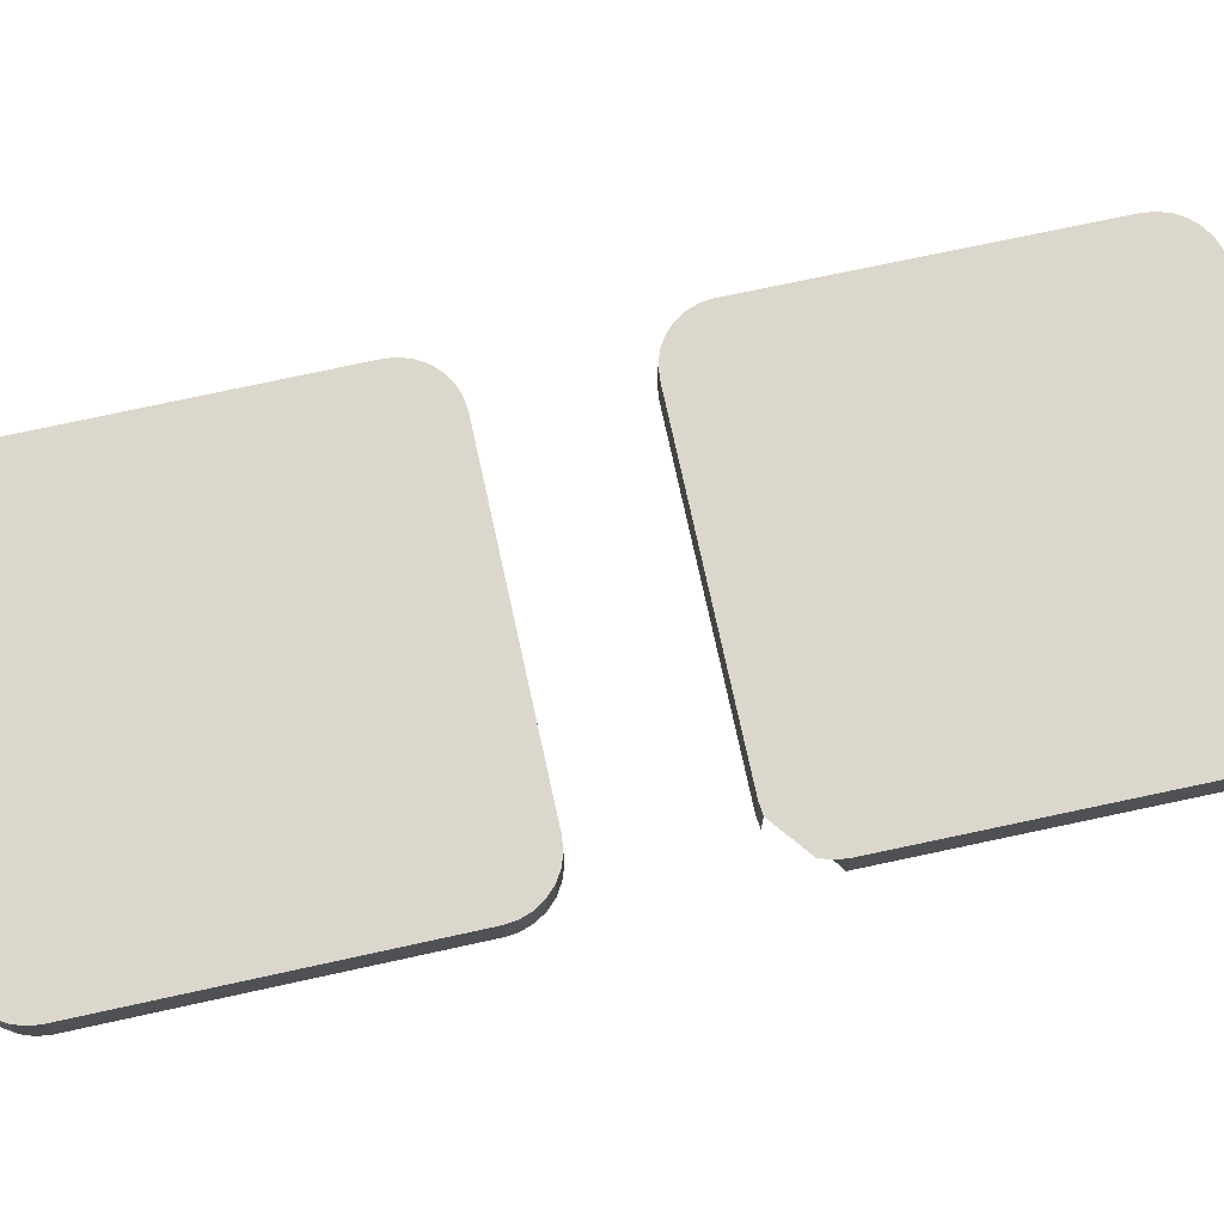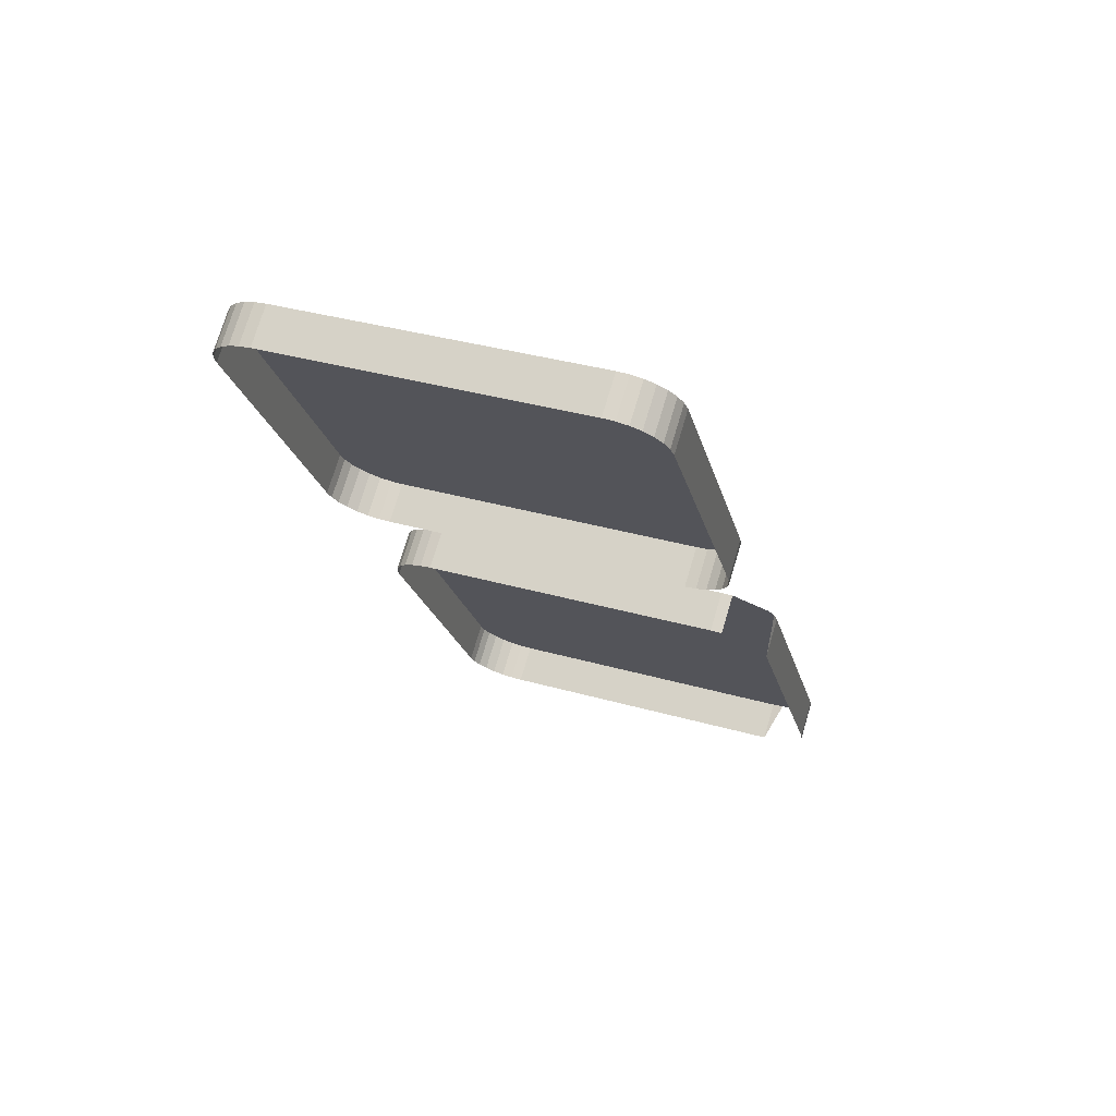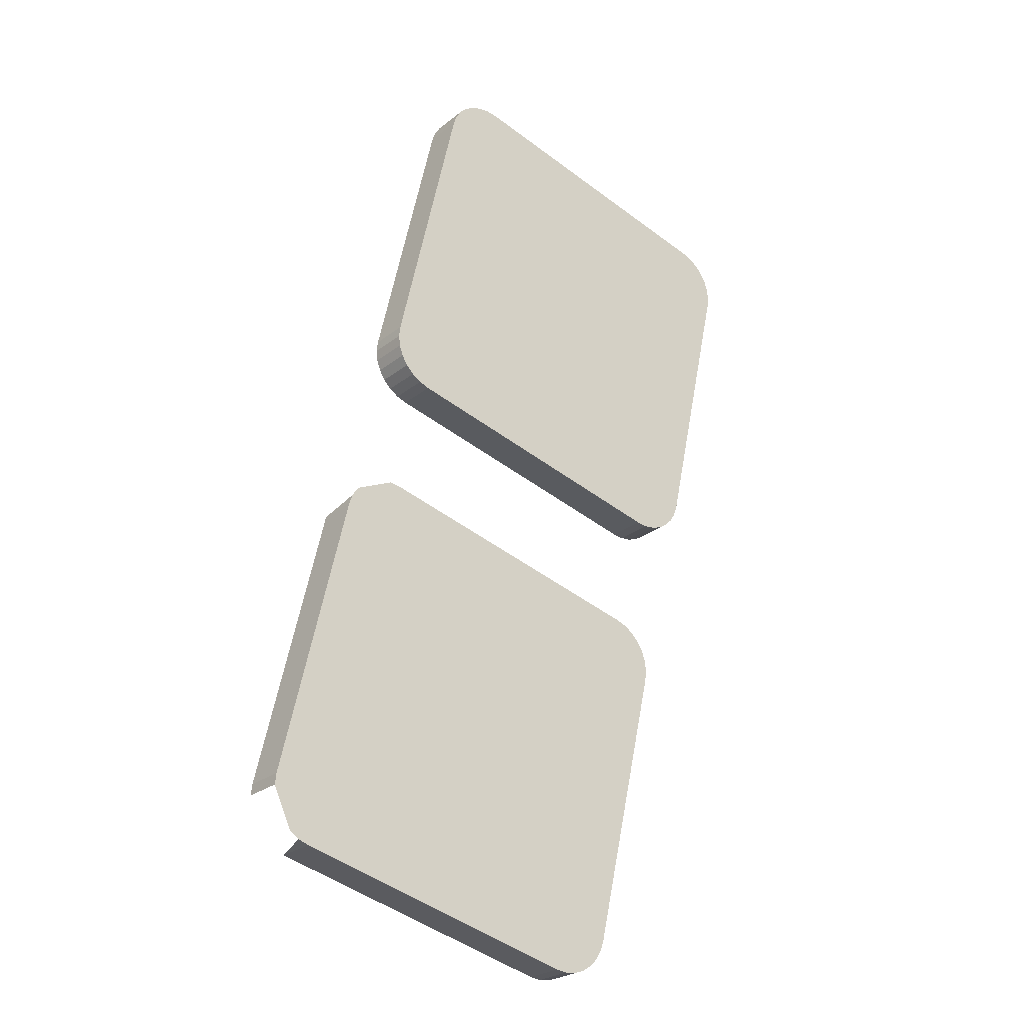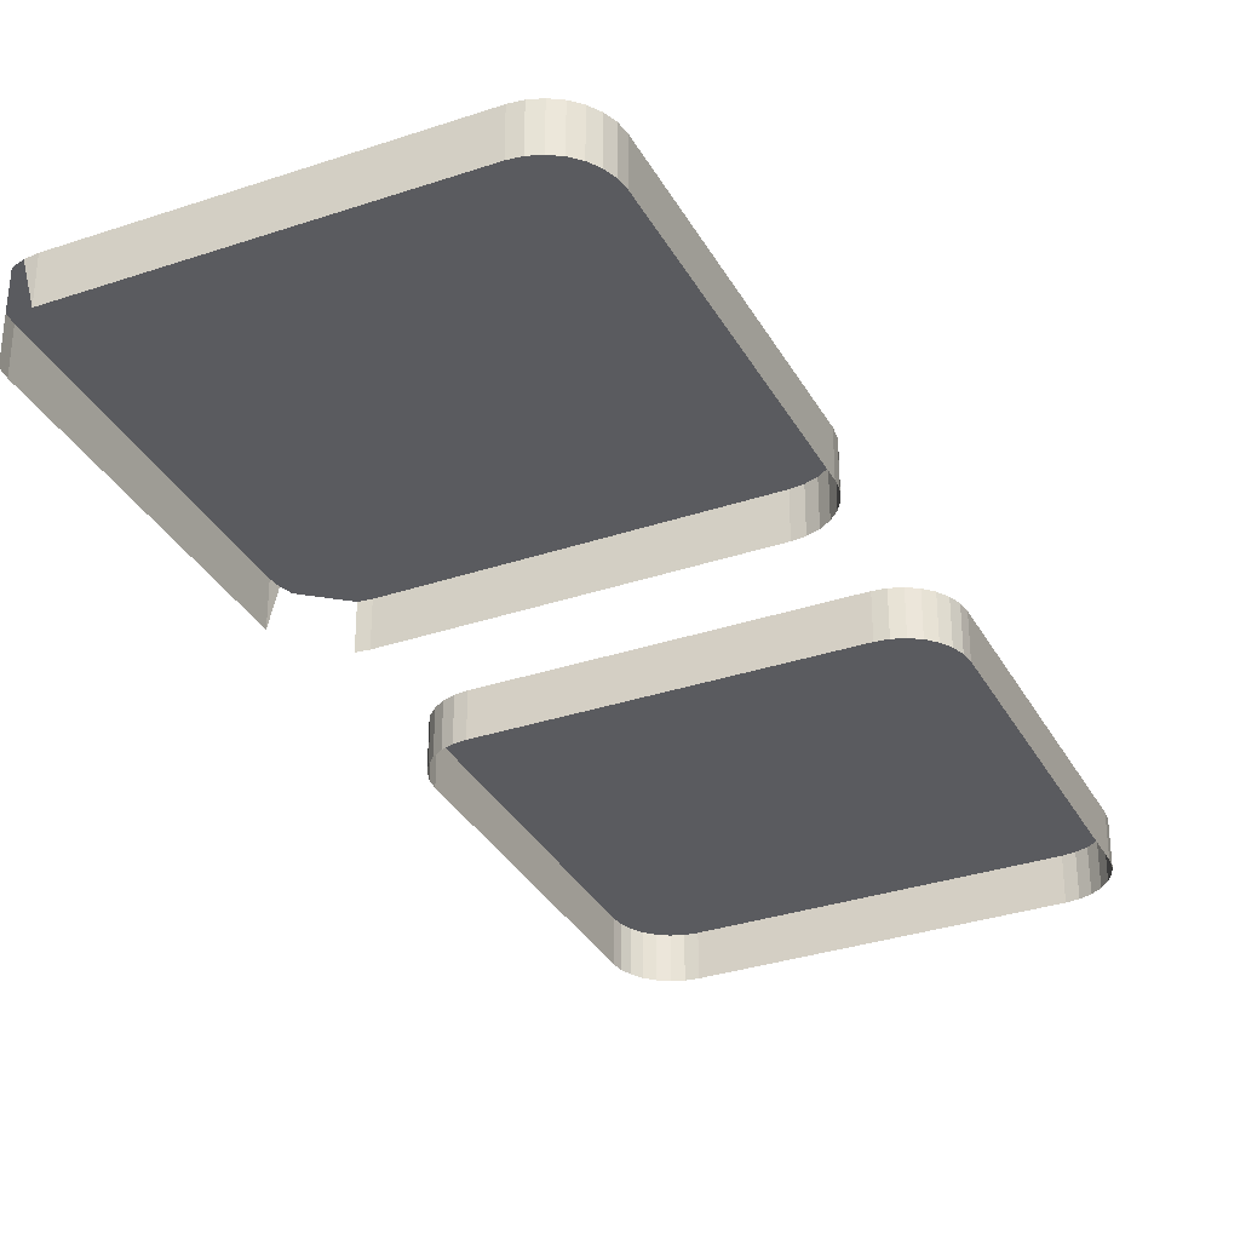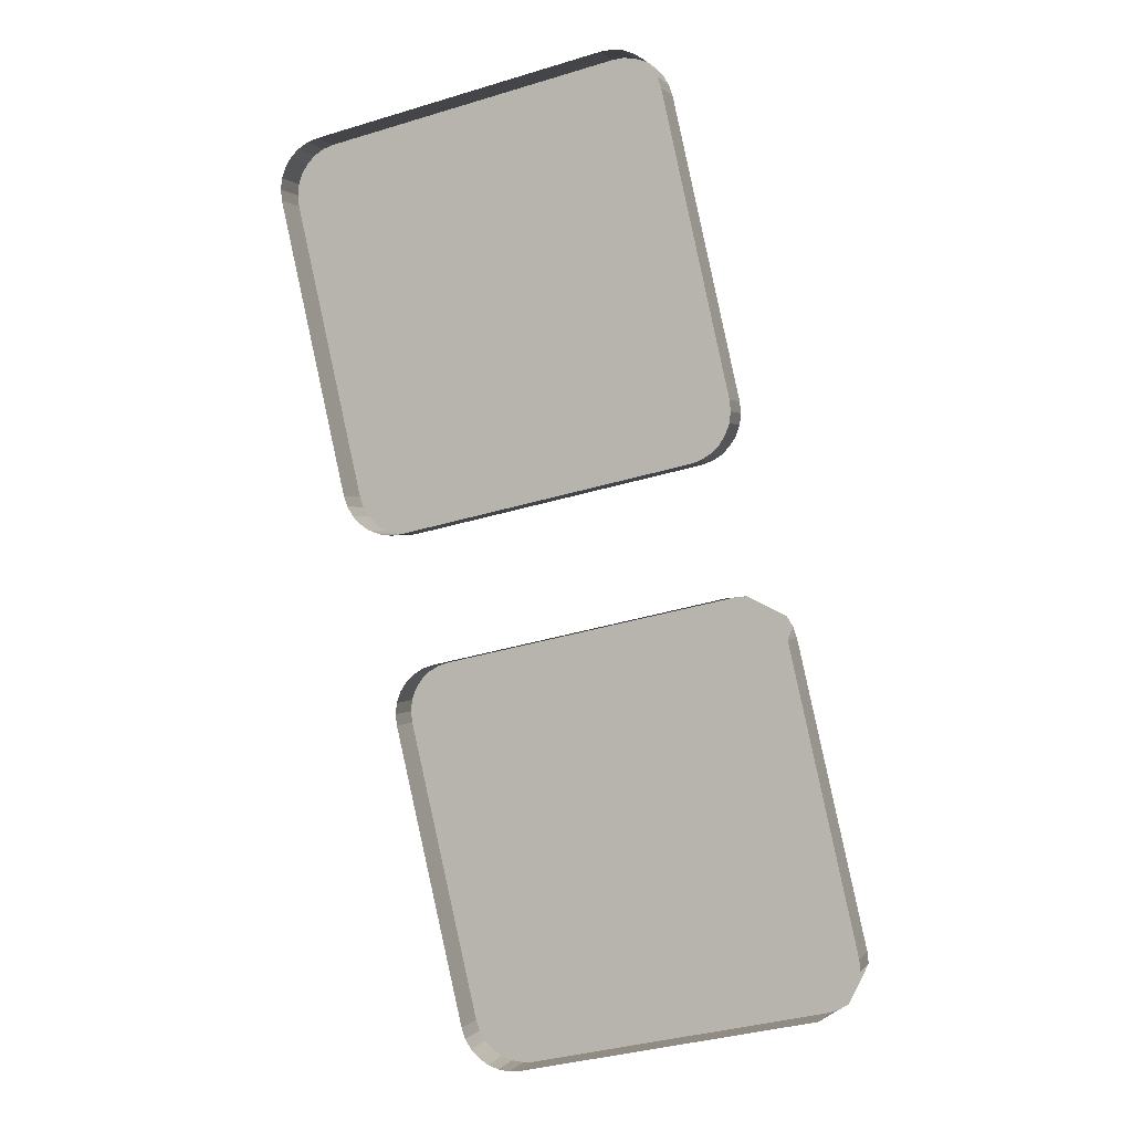
<metadata>
{"format":"obj","ext":"obj","renderer":"f3d","projection":"perspective","resolution":1024,"background":"white","views":[{"elev":73.3,"azim":-115.1,"up":"+Z"},{"elev":73.7,"azim":-163.4,"up":"+Y"},{"elev":-26.1,"azim":-39.1,"up":"+Y"},{"elev":-32.9,"azim":12.0,"up":"+Z"},{"elev":1.0,"azim":-161.8,"up":"+Y"}]}
</metadata>
<code>
o LM_L_LCC2_UnderPF
v -261.2 -279.2 -28.49
v -261.2 -279.2 -33.19
v -262.4 -278.7 -33.19
v -262.4 -278.7 -33.19
v -296.8 -271 -33.19
v -262.4 -278.7 -28.49
v -260 -279.9 -28.49
v -260 -279.9 -33.19
v -261.2 -279.2 -33.19
v -259.1 -280.8 -28.49
v -259.1 -280.8 -33.19
v -260 -279.9 -33.19
v -296.8 -271 -28.49
v -296.8 -271 -33.19
v -298.1 -270.8 -33.19
v -298.1 -270.8 -28.49
v -298.1 -270.8 -33.19
v -299.4 -271 -33.19
v -262.4 -278.7 -28.49
v -261.2 -279.2 -28.49
v -262.4 -278.7 -33.19
v -261.2 -279.2 -28.49
v -260 -279.9 -28.49
v -261.2 -279.2 -33.19
v -258.4 -281.9 -28.49
v -258.4 -281.9 -33.19
v -259.1 -280.8 -33.19
v -299.4 -271 -28.49
v -299.4 -271 -33.19
v -300.7 -271.4 -33.19
v -296.8 -271 -33.19
v -296.8 -271 -28.49
v -262.4 -278.7 -28.49
v -260 -279.9 -28.49
v -259.1 -280.8 -28.49
v -260 -279.9 -33.19
v -298.1 -270.8 -28.49
v -296.8 -271 -28.49
v -298.1 -270.8 -33.19
v -300.7 -271.4 -28.49
v -300.7 -271.4 -33.19
v -301.8 -272.1 -33.19
v -258 -283.1 -28.49
v -258 -283.1 -33.19
v -258.4 -281.9 -33.19
v -259.1 -280.8 -28.49
v -258.4 -281.9 -28.49
v -259.1 -280.8 -33.19
v -299.4 -271 -28.49
v -260 -279.9 -28.49
v -261.2 -279.2 -28.49
v -262.4 -278.7 -28.49
v -300.7 -271.4 -28.49
v -299.4 -271 -28.49
v -300.7 -271.4 -33.19
v -301.8 -272.1 -28.49
v -301.8 -272.1 -33.19
v -302.7 -273 -33.19
v -258.4 -281.9 -28.49
v -258 -283.1 -28.49
v -258.4 -281.9 -33.19
v -257.8 -284.5 -28.49
v -257.8 -284.5 -33.19
v -258 -283.1 -33.19
v -258.4 -281.9 -28.49
v -259.1 -280.8 -28.49
v -260 -279.9 -28.49
v -301.8 -272.1 -28.49
v -300.7 -271.4 -28.49
v -301.8 -272.1 -33.19
v -257.8 -284.5 -28.49
v -260 -279.9 -28.49
v -262.4 -278.7 -28.49
v -302.7 -273 -28.49
v -302.7 -273 -33.19
v -303.4 -274.2 -33.19
v -258 -283.1 -28.49
v -257.8 -284.5 -28.49
v -258 -283.1 -33.19
v -258.4 -281.9 -28.49
v -302.7 -273 -28.49
v -298.1 -270.8 -28.49
v -299.4 -271 -28.49
v -258 -285.8 -28.49
v -258 -285.8 -33.19
v -257.8 -284.5 -33.19
v -303.9 -275.4 -28.49
v -296.8 -271 -28.49
v -302.7 -273 -28.49
v -301.8 -272.1 -28.49
v -302.7 -273 -33.19
v -300.7 -271.4 -28.49
v -257.8 -284.5 -28.49
v -258 -283.1 -28.49
v -258.4 -281.9 -28.49
v -258 -285.8 -28.49
v -300.7 -271.4 -28.49
v -301.8 -272.1 -28.49
v -302.7 -273 -28.49
v -257.8 -284.5 -28.49
v -303.4 -274.2 -33.19
v -303.9 -275.4 -33.19
v -303.9 -275.4 -28.49
v -303.4 -274.2 -28.49
v -302.7 -273 -28.49
v -303.4 -274.2 -33.19
v -262.4 -278.7 -28.49
v -303.9 -275.4 -28.49
v -258 -285.8 -28.49
v -303.4 -274.2 -28.49
v -303.4 -274.2 -33.19
v -303.9 -275.4 -28.49
v -302.7 -273 -28.49
v -303.4 -274.2 -28.49
v -303.9 -275.4 -28.49
v -303.9 -275.4 -28.49
v -303.9 -275.4 -33.19
v -311.6 -309.8 -33.19
v -258 -285.8 -28.49
v -265.7 -320.2 -28.49
v -258 -285.8 -33.19
v -265.7 -320.2 -28.49
v -265.7 -320.2 -28.49
v -265.7 -320.2 -33.19
v -258 -285.8 -33.19
v -311.6 -309.8 -28.49
v -303.9 -275.4 -28.49
v -311.6 -309.8 -33.19
v -311.6 -309.8 -28.49
v -266.2 -321.4 -28.49
v -266.2 -321.4 -33.19
v -265.7 -320.2 -33.19
v -311.6 -309.8 -28.49
v -311.6 -309.8 -33.19
v -311.8 -311.1 -33.19
v -265.7 -320.2 -28.49
v -266.2 -321.4 -28.49
v -265.7 -320.2 -33.19
v -266.9 -322.6 -28.49
v -266.9 -322.6 -33.19
v -266.2 -321.4 -33.19
v -311.8 -311.1 -28.49
v -311.8 -311.1 -33.19
v -311.6 -312.4 -33.19
v -266.2 -321.4 -28.49
v -266.9 -322.6 -28.49
v -266.2 -321.4 -33.19
v -267.8 -323.5 -28.49
v -267.8 -323.5 -33.19
v -266.9 -322.6 -33.19
v -311.8 -311.1 -28.49
v -311.6 -309.8 -28.49
v -311.8 -311.1 -33.19
v -266.9 -322.6 -28.49
v -266.2 -321.4 -28.49
v -265.7 -320.2 -28.49
v -311.6 -312.4 -28.49
v -311.6 -312.4 -33.19
v -311.2 -313.7 -33.19
v -268.9 -324.2 -28.49
v -268.9 -324.2 -33.19
v -267.8 -323.5 -33.19
v -266.9 -322.6 -28.49
v -267.8 -323.5 -28.49
v -266.9 -322.6 -33.19
v -311.6 -312.4 -28.49
v -311.8 -311.1 -28.49
v -311.6 -312.4 -33.19
v -270.2 -324.6 -28.49
v -270.2 -324.6 -33.19
v -268.9 -324.2 -33.19
v -311.2 -313.7 -28.49
v -311.2 -313.7 -33.19
v -310.5 -314.8 -33.19
v -267.8 -323.5 -28.49
v -268.9 -324.2 -28.49
v -267.8 -323.5 -33.19
v -307.2 -316.9 -28.49
v -265.7 -320.2 -28.49
v -311.6 -309.8 -28.49
v -271.5 -324.8 -28.49
v -266.9 -322.6 -28.49
v -265.7 -320.2 -28.49
v -271.5 -324.8 -28.49
v -271.5 -324.8 -33.19
v -270.2 -324.6 -33.19
v -272.8 -324.6 -28.49
v -272.8 -324.6 -33.19
v -271.5 -324.8 -33.19
v -311.2 -313.7 -28.49
v -311.6 -312.4 -28.49
v -311.2 -313.7 -33.19
v -310.5 -314.8 -28.49
v -310.5 -314.8 -33.19
v -309.6 -315.7 -33.19
v -268.9 -324.2 -28.49
v -270.2 -324.6 -28.49
v -268.9 -324.2 -33.19
v -307.2 -316.9 -28.49
v -311.8 -311.1 -28.49
v -311.8 -311.1 -28.49
v -311.6 -312.4 -28.49
v -311.2 -313.7 -28.49
v -307.2 -316.9 -28.49
v -307.2 -316.9 -33.19
v -272.8 -324.6 -33.19
v -309.6 -315.7 -28.49
v -309.6 -315.7 -33.19
v -308.4 -316.4 -33.19
v -272.8 -324.6 -28.49
v -271.5 -324.8 -28.49
v -271.5 -324.8 -28.49
v -267.8 -323.5 -28.49
v -266.9 -322.6 -28.49
v -270.2 -324.6 -28.49
v -271.5 -324.8 -28.49
v -270.2 -324.6 -33.19
v -310.5 -314.8 -28.49
v -311.2 -313.7 -28.49
v -310.5 -314.8 -33.19
v -308.4 -316.4 -28.49
v -308.4 -316.4 -33.19
v -307.2 -316.9 -33.19
v -271.5 -324.8 -28.49
v -311.2 -313.7 -28.49
v -309.6 -315.7 -28.49
v -268.9 -324.2 -28.49
v -267.8 -323.5 -28.49
v -309.6 -315.7 -28.49
v -310.5 -314.8 -28.49
v -309.6 -315.7 -33.19
v -272.8 -324.6 -28.49
v -307.2 -316.9 -28.49
v -272.8 -324.6 -33.19
v -270.2 -324.6 -28.49
v -308.4 -316.4 -28.49
v -309.6 -315.7 -28.49
v -308.4 -316.4 -33.19
v -307.2 -316.9 -28.49
v -308.4 -316.4 -28.49
v -307.2 -316.9 -33.19
v -311.2 -313.7 -28.49
v -310.5 -314.8 -28.49
v -309.6 -315.7 -28.49
v -309.6 -315.7 -28.49
v -308.4 -316.4 -28.49
v -307.2 -316.9 -28.49
v -275.5 -340 -28.49
v -275.5 -340 -33.19
v -276.7 -339.6 -33.19
v -276.7 -339.6 -33.19
v -311.1 -331.6 -33.19
v -276.7 -339.6 -28.49
v -274.4 -340.7 -28.49
v -274.4 -340.7 -33.19
v -275.5 -340 -33.19
v -311.1 -331.6 -28.49
v -311.1 -331.6 -33.19
v -312.4 -331.5 -33.19
v -273.5 -341.7 -28.49
v -273.5 -341.7 -33.19
v -274.4 -340.7 -33.19
v -276.7 -339.6 -28.49
v -275.5 -340 -28.49
v -274.4 -340.7 -28.49
v -275.5 -340 -33.19
v -272.8 -342.8 -28.49
v -272.8 -342.8 -33.19
v -273.5 -341.7 -33.19
v -311.1 -331.6 -33.19
v -311.1 -331.6 -28.49
v -276.7 -339.6 -28.49
v -274.4 -340.7 -28.49
v -273.5 -341.7 -28.49
v -274.4 -340.7 -33.19
v -312.4 -331.5 -28.49
v -272.3 -344 -28.49
v -272.3 -344 -33.19
v -272.8 -342.8 -33.19
v -273.5 -341.7 -28.49
v -272.8 -342.8 -28.49
v -273.5 -341.7 -33.19
v -274.4 -340.7 -28.49
v -275.5 -340 -28.49
v -276.7 -339.6 -28.49
v -272.8 -342.8 -28.49
v -272.8 -342.8 -28.49
v -273.5 -341.7 -28.49
v -274.4 -340.7 -28.49
v -272.2 -345.3 -28.49
v -272.2 -345.3 -33.19
v -272.3 -344 -33.19
v -272.2 -345.3 -28.49
v -272.3 -344 -28.49
v -272.8 -342.8 -28.49
v -318.2 -336 -28.49
v -276.7 -339.6 -28.49
v -311.1 -331.6 -28.49
v -272.3 -346.6 -28.49
v -272.3 -346.6 -33.19
v -272.2 -345.3 -33.19
v -318.2 -336 -28.49
v -311.1 -331.6 -28.49
v -312.4 -331.5 -28.49
v -272.2 -345.3 -28.49
v -272.3 -344 -28.49
v -272.8 -342.8 -28.49
v -272.3 -346.6 -28.49
v -272.2 -345.3 -28.49
v -272.3 -346.6 -28.49
v -272.2 -345.3 -33.19
v -312.4 -331.5 -28.49
v -317 -333.7 -28.49
v -318.2 -336 -28.49
v -276.7 -339.6 -28.49
v -318.2 -336 -28.49
v -272.3 -346.6 -28.49
v -318.2 -336 -28.49
v -317.7 -334.8 -28.49
v -318.2 -336 -33.19
v -317 -333.7 -28.49
v -317.7 -334.8 -28.49
v -318.2 -336 -28.49
v -318.2 -336 -28.49
v -318.2 -336 -33.19
v -326.1 -370.4 -33.19
v -272.3 -346.6 -28.49
v -280.3 -381 -28.49
v -272.3 -346.6 -33.19
v -280.3 -381 -28.49
v -280.3 -381 -28.49
v -280.3 -381 -33.19
v -272.3 -346.6 -33.19
v -326.1 -370.4 -28.49
v -318.2 -336 -28.49
v -326.1 -370.4 -33.19
v -326.1 -370.4 -28.49
v -280.7 -382.3 -28.49
v -280.7 -382.3 -33.19
v -280.3 -381 -33.19
v -326.1 -370.4 -28.49
v -326.1 -370.4 -33.19
v -326.3 -371.7 -33.19
v -280.3 -381 -28.49
v -281.4 -383.4 -28.49
v -281.4 -383.4 -33.19
v -280.7 -382.3 -33.19
v -280.7 -382.3 -28.49
v -281.4 -383.4 -28.49
v -280.7 -382.3 -33.19
v -326.3 -371.7 -28.49
v -326.1 -370.4 -28.49
v -326.3 -371.7 -33.19
v -282.4 -384.3 -28.49
v -282.4 -384.3 -33.19
v -281.4 -383.4 -33.19
v -281.4 -383.4 -28.49
v -280.7 -382.3 -28.49
v -280.3 -381 -28.49
v -281.4 -383.4 -28.49
v -282.4 -384.3 -28.49
v -281.4 -383.4 -33.19
v -283.5 -385 -28.49
v -283.5 -385 -33.19
v -282.4 -384.3 -33.19
v -284.7 -385.4 -28.49
v -284.7 -385.4 -33.19
v -283.5 -385 -33.19
v -321.7 -377.5 -28.49
v -280.3 -381 -28.49
v -326.1 -370.4 -28.49
v -282.4 -384.3 -28.49
v -283.5 -385 -28.49
v -282.4 -384.3 -33.19
v -286 -385.6 -28.49
v -281.4 -383.4 -28.49
v -280.3 -381 -28.49
v -286 -385.6 -28.49
v -286 -385.6 -33.19
v -284.7 -385.4 -33.19
v -287.3 -385.4 -28.49
v -287.3 -385.4 -33.19
v -286 -385.6 -33.19
v -321.7 -377.5 -28.49
v -326.3 -371.7 -28.49
v -283.5 -385 -28.49
v -284.7 -385.4 -28.49
v -283.5 -385 -33.19
v -283.5 -385 -28.49
v -282.4 -384.3 -28.49
v -281.4 -383.4 -28.49
v -321.7 -377.5 -28.49
v -321.7 -377.5 -33.19
v -287.3 -385.4 -33.19
v -280.3 -381 -28.49
v -287.3 -385.4 -28.49
v -286 -385.6 -28.49
v -284.7 -385.4 -28.49
v -286 -385.6 -28.49
v -284.7 -385.4 -33.19
v -284.7 -385.4 -28.49
v -280.3 -381 -28.49
v -321.7 -377.5 -28.49
v -287.3 -385.4 -28.49
v -286 -385.6 -28.49
v -286 -385.6 -28.49
v -287.3 -385.4 -28.49
v -324.1 -376.4 -28.49
v -321.7 -377.5 -28.49
v -323 -377.1 -28.49
v -321.7 -377.5 -33.19
v -323 -377.1 -28.49
f 3 2 1
f 6 5 4
f 9 8 7
f 12 11 10
f 15 14 13
f 18 17 16
f 21 20 19
f 24 23 22
f 27 26 25
f 30 29 28
f 33 32 31
f 36 35 34
f 39 38 37
f 42 41 40
f 45 44 43
f 48 47 46
f 18 16 49
f 52 51 50
f 55 54 53
f 58 57 56
f 61 60 59
f 64 63 62
f 67 66 65
f 70 69 68
f 73 72 71
f 76 75 74
f 79 78 77
f 72 80 71
f 83 82 81
f 86 85 84
f 88 73 87
f 91 90 89
f 92 83 81
f 82 88 87
f 95 94 93
f 71 96 73
f 99 98 97
f 86 84 100
f 103 102 101
f 106 105 104
f 109 108 107
f 87 81 82
f 112 111 110
f 115 114 113
f 118 117 116
f 121 120 119
f 96 122 87
f 125 124 123
f 128 127 126
f 129 87 122
f 132 131 130
f 135 134 133
f 138 137 136
f 141 140 139
f 144 143 142
f 147 146 145
f 150 149 148
f 153 152 151
f 156 155 154
f 159 158 157
f 162 161 160
f 165 164 163
f 168 167 166
f 171 170 169
f 174 173 172
f 177 176 175
f 180 179 178
f 183 182 181
f 186 185 184
f 189 188 187
f 192 191 190
f 195 194 193
f 198 197 196
f 200 129 199
f 203 202 201
f 206 205 204
f 209 208 207
f 211 210 122
f 214 213 212
f 217 216 215
f 220 219 218
f 223 222 221
f 210 199 122
f 189 187 224
f 226 225 200
f 228 227 211
f 231 230 229
f 234 233 232
f 227 235 211
f 199 226 200
f 238 237 236
f 241 240 239
f 244 243 242
f 247 246 245
f 250 249 248
f 253 252 251
f 256 255 254
f 259 258 257
f 262 261 260
f 250 248 263
f 266 265 264
f 269 268 267
f 272 271 270
f 275 274 273
f 259 257 276
f 279 278 277
f 282 281 280
f 285 284 283
f 279 277 286
f 289 288 287
f 292 291 290
f 285 283 293
f 292 290 294
f 283 295 293
f 298 297 296
f 301 300 299
f 304 303 302
f 307 306 305
f 293 308 285
f 311 310 309
f 314 313 312
f 317 316 315
f 320 319 318
f 323 322 321
f 326 325 324
f 329 328 327
f 308 330 323
f 333 332 331
f 336 335 334
f 337 323 330
f 340 339 338
f 343 342 341
f 340 338 344
f 347 346 345
f 350 349 348
f 353 352 351
f 356 355 354
f 359 358 357
f 362 361 360
f 365 364 363
f 368 367 366
f 371 370 369
f 374 373 372
f 377 376 375
f 380 379 378
f 383 382 381
f 385 337 384
f 388 387 386
f 391 390 389
f 394 393 392
f 397 396 395
f 400 399 398
f 389 401 391
f 404 403 402
f 383 381 405
f 401 406 391
f 394 392 407
f 384 408 385
f 411 410 409
f 384 412 408

</code>
